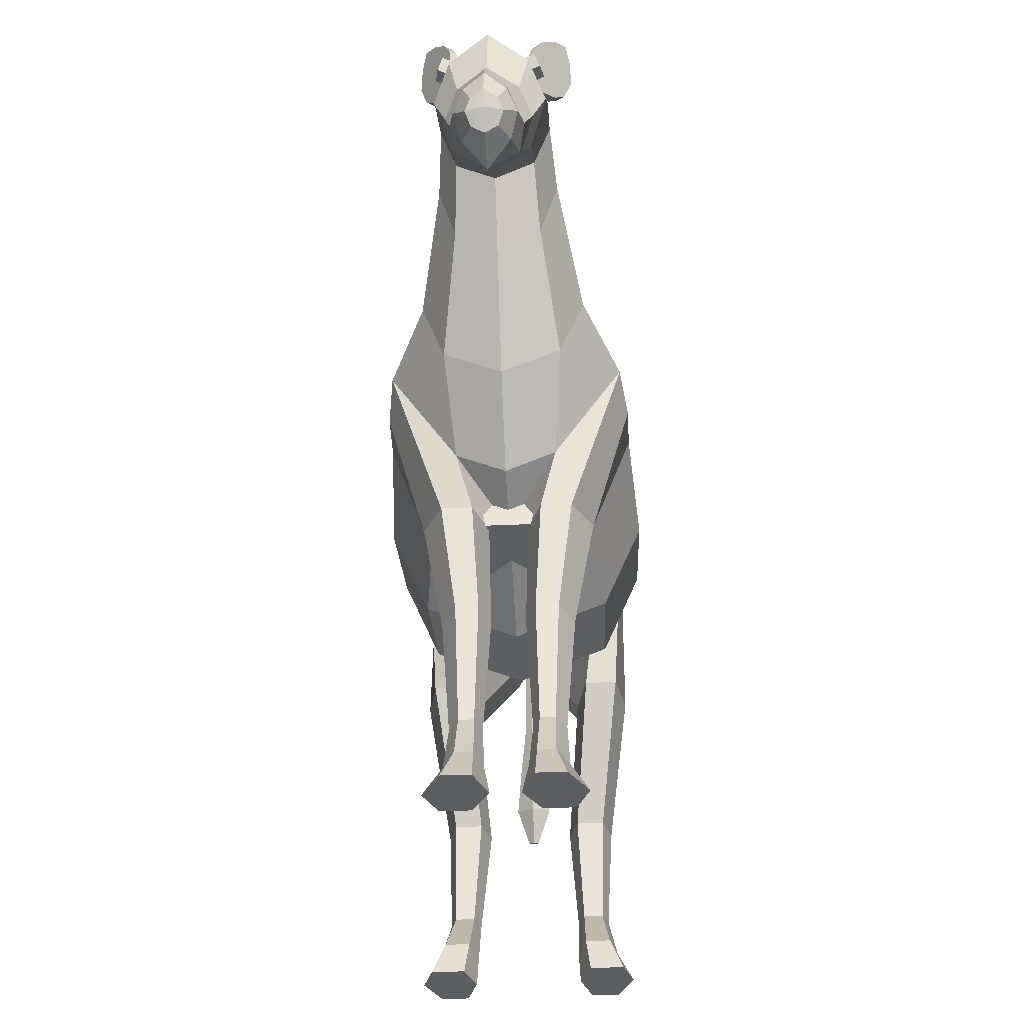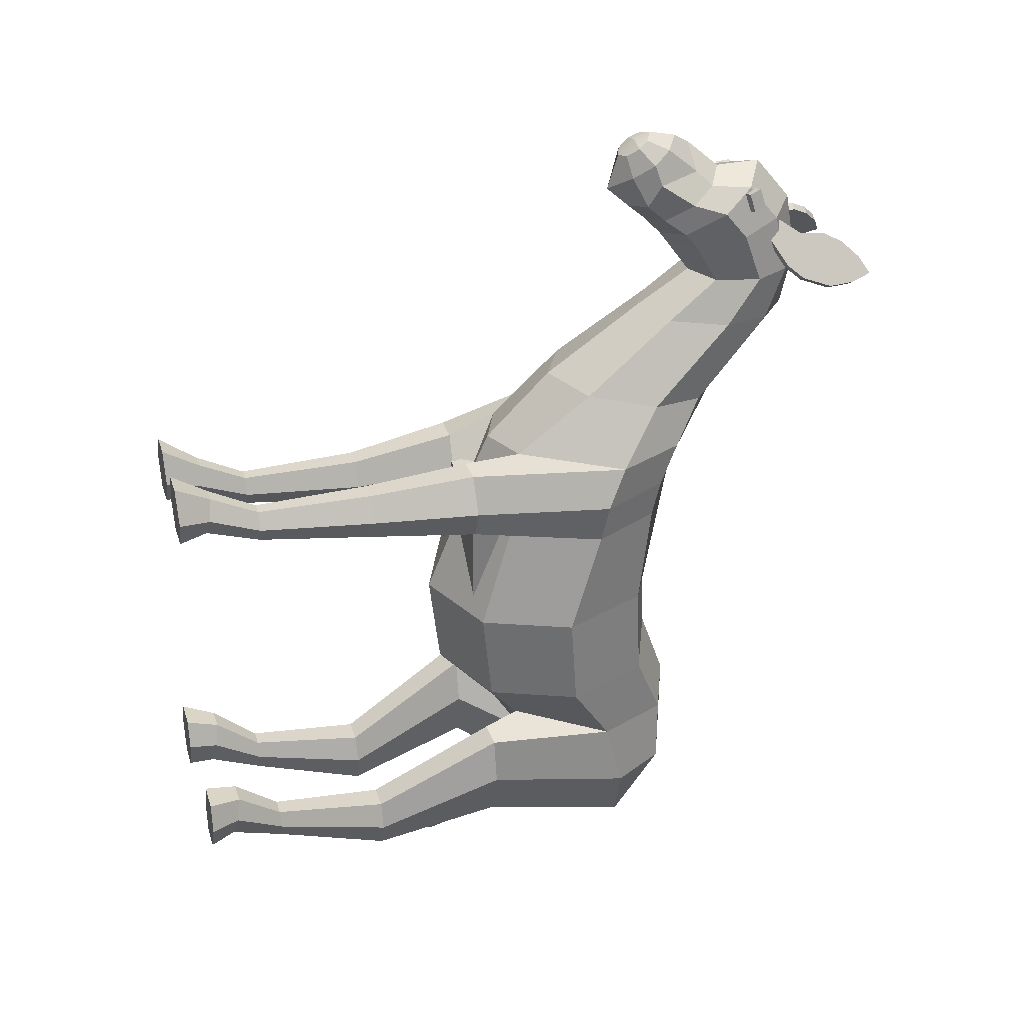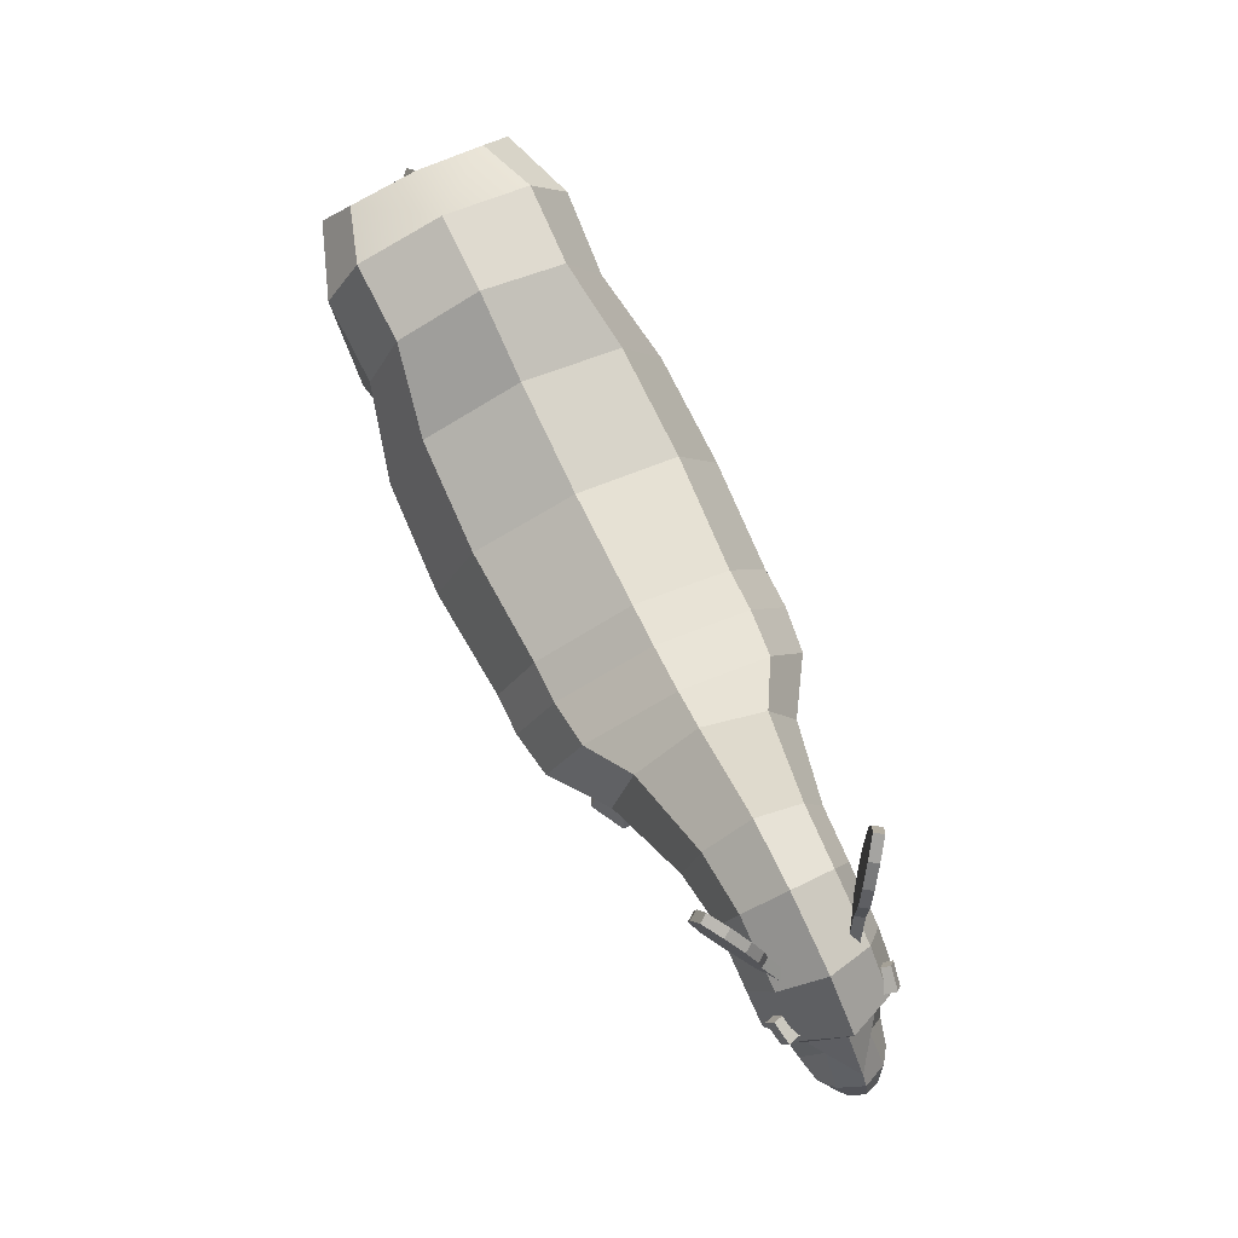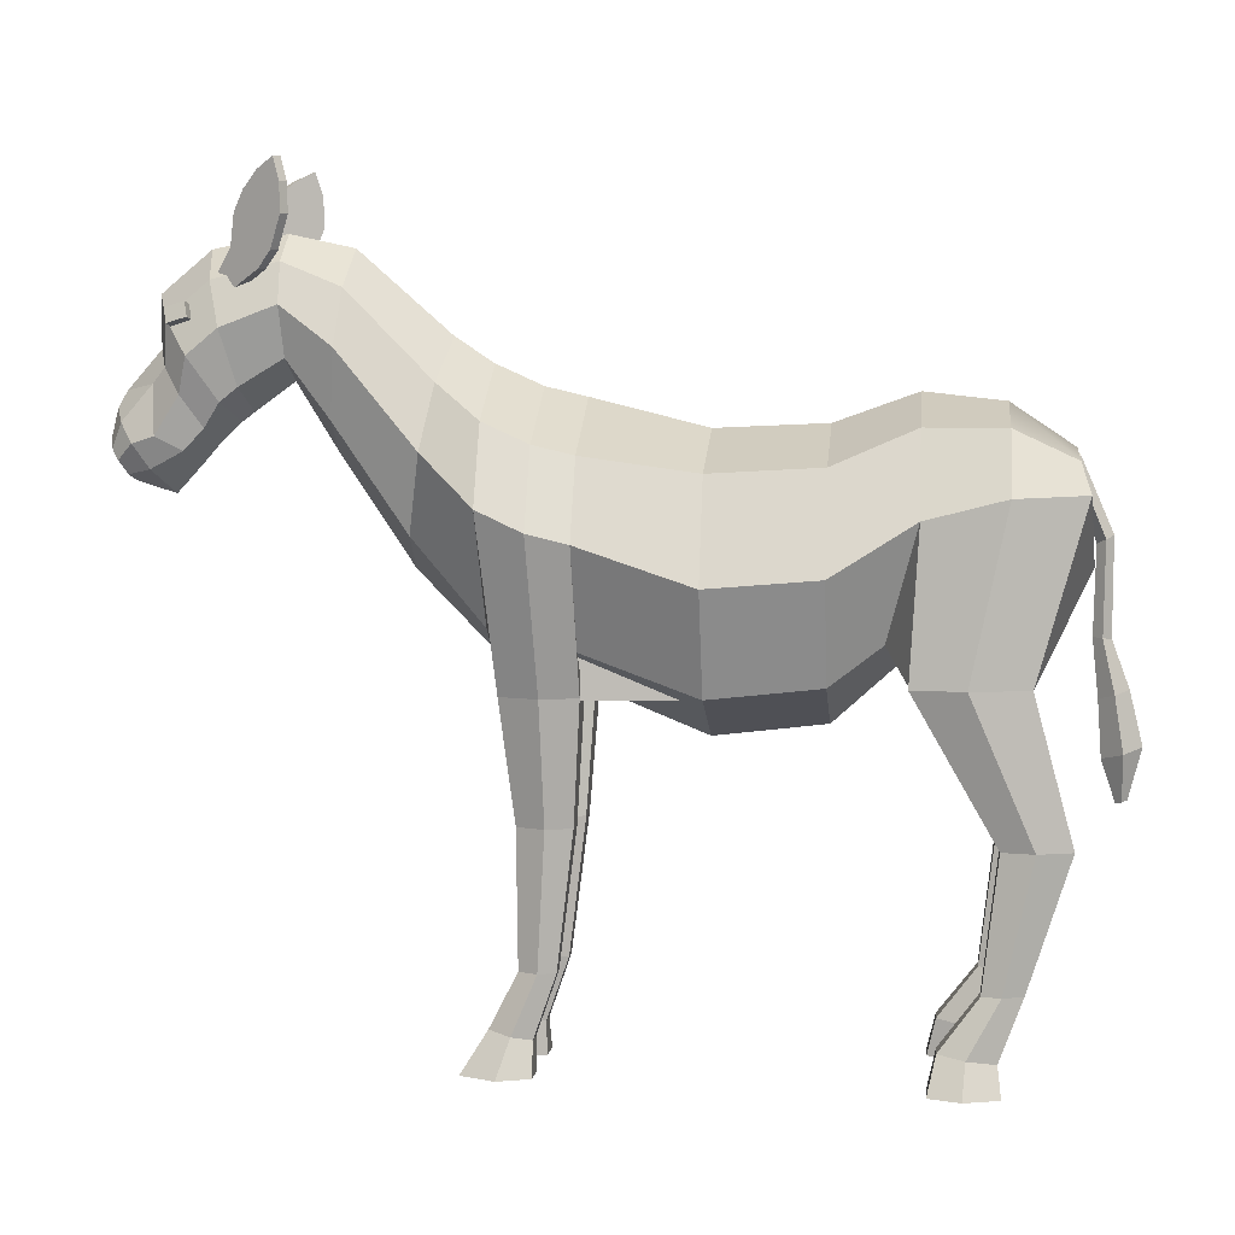
<metadata>
{"format":"obj","ext":"obj","renderer":"f3d","projection":"perspective","resolution":1024,"background":"white","views":[{"elev":-37.1,"azim":3.4,"up":"+Y"},{"elev":31.5,"azim":73.1,"up":"+Z"},{"elev":79.9,"azim":-25.6,"up":"+Y"},{"elev":3.3,"azim":96.6,"up":"+Y"}]}
</metadata>
<code>
o Geo_Zebra
v 1.417 1.883 -1.234
v 0 2.469 -1.234
v 0 2.879 0.3788
v 1.327 2.11 0.3788
v 0 -1.538 -1.234
v 1.417 -0.9508 -1.234
v 1.197 -0.3802 0.3788
v 0 -0.8759 0.3788
v 2.004 0.4659 -1.234
v 1.877 1.001 0.3788
v 0.2745 2.053 6.607
v 0 2.053 6.684
v 0 1.788 6.437
v 0.1941 1.866 6.486
v 1.947 0.5849 -2.781
v 1.377 1.962 -2.781
v 1.377 -0.7922 -2.781
v 0 -1.363 -2.781
v 0 2.532 -2.781
v 1.639 1.299 -3.931
v 1.159 2.458 -3.931
v 1.112 -0.2642 -3.498
v 0 -0.34 -3.931
v 0 2.938 -3.931
v 1.683 1.577 -5.042
v 1.19 2.448 -5.042
v 1.499 -5.903 -4.048
v 0.9899 -5.903 -4.048
v 0.82 -5.914 -4.49
v 1.654 -5.914 -4.49
v 0 0.3444 -5.042
v 0.1435 0.388 -5.042
v 0 2.809 -5.042
v 1.31 1.616 -6.034
v 0.926 2.041 -5.915
v 0.989 -5.926 -4.981
v 1.406 -5.926 -4.981
v 0 1.07 -5.986
v 0.2164 0.6876 -6.135
v 0 2.217 -5.915
v 0 1.616 -6.04
v 0 3.018 0.954
v 1.327 2.249 0.954
v 0.2071 -0.6513 0.954
v 0 -0.7371 0.954
v 0.4907 -5.912 1.001
v 0.9566 -5.912 1.001
v 1.161 -5.911 1.453
v 0.2199 -5.911 1.453
v 1.877 1.14 0.954
v 0 3.315 1.608
v 1.254 2.546 1.608
v 0.7545 -0.1087 1.608
v 0 -0.4396 1.608
v 0.8682 -5.91 1.968
v 0.4282 -5.91 1.968
v 1.773 1.438 1.608
v 0 3.671 2.143
v 0.8806 3.048 2.249
v 0.8806 1.078 2.585
v 0 0.633 2.661
v 1.245 2.152 2.402
v 0 4.825 3.447
v 0.6454 4.282 3.498
v 0.6454 2.564 3.661
v 0 2.176 3.697
v 0.9128 3.501 3.572
v 0 5.021 4.346
v 0.5899 4.626 4.329
v 0.5899 3.374 4.278
v 0 3.091 4.266
v 0.8343 4.056 4.306
v 0 4.829 5.378
v 0.5937 4.391 5.264
v 0.5937 3.001 4.902
v 0 2.687 4.821
v 0.8396 3.758 5.099
v 0 4.244 6.078
v 0.584 3.899 5.856
v 0.584 2.805 5.152
v 0 2.559 4.993
v 0.8258 3.401 5.536
v 0 3.522 6.071
v 0.4523 3.269 5.909
v 0.4523 2.47 5.394
v 0 2.289 5.278
v 0.6397 2.906 5.675
v 0 2.983 6.542
v 0.2845 3.055 6.124
v 0.4523 2.172 5.672
v 0 1.991 5.536
v 0.5386 2.367 6.042
v 0 2.749 6.676
v 0.3106 2.553 6.55
v 0.3509 1.933 6.151
v 0 1.614 5.883
v 0.4612 2.271 6.369
v 0 2.317 6.777
v 0.1941 2.209 6.707
v 1.026 -0.7937 -3.796
v 1.523 -0.7937 -3.796
v 0.8593 -0.7937 -4.525
v 1.675 -0.7937 -4.525
v 1.025 -0.7937 -5.333
v 1.433 -0.7937 -5.333
v 0.8046 -2.837 -4.946
v 1.23 -2.837 -4.946
v 0.6624 -2.837 -5.386
v 1.36 -2.837 -5.386
v 0.8038 -2.837 -5.873
v 1.153 -2.837 -5.873
v 0.8912 -4.666 -4.719
v 1.186 -4.666 -4.719
v 0.7928 -4.666 -4.98
v 1.276 -4.666 -4.98
v 0.8906 -4.666 -5.268
v 1.132 -4.666 -5.268
v 0.9221 -5.379 -4.17
v 1.3 -5.379 -4.17
v 0.7958 -5.444 -4.533
v 1.416 -5.444 -4.533
v 0.9214 -5.516 -4.934
v 1.232 -5.516 -4.934
v 1.073 -0.9732 0.3597
v 0.5808 -0.9733 0.3597
v 1.289 -0.9732 0.8614
v 0.295 -0.9733 0.8614
v 0.9793 -0.9732 1.432
v 0.5149 -0.9733 1.432
v 0.8266 -2.673 0.472
v 0.4668 -2.673 0.472
v 0.9848 -2.673 0.8279
v 0.2576 -2.673 0.8279
v 0.7583 -2.673 1.233
v 0.4185 -2.673 1.233
v 0.7372 -4.569 0.707
v 0.4966 -4.569 0.707
v 0.843 -4.569 0.945
v 0.3568 -4.569 0.945
v 0.6916 -4.569 1.216
v 0.4643 -4.569 1.216
v 0.7627 -5.447 1.014
v 0.4774 -5.447 1.014
v 0.8882 -5.392 1.291
v 0.3116 -5.392 1.291
v 0.7086 -5.329 1.606
v 0.4392 -5.329 1.606
v -1.417 1.883 -1.234
v -1.327 2.11 0.3788
v -1.197 -0.3802 0.3788
v -1.417 -0.9508 -1.234
v -1.877 1.001 0.3788
v -2.004 0.4659 -1.234
v -0.2745 2.053 6.607
v -0.1941 1.866 6.486
v -1.377 1.962 -2.781
v -1.947 0.5849 -2.781
v -1.377 -0.7922 -2.781
v -1.159 2.458 -3.931
v -1.639 1.299 -3.931
v -1.112 -0.2642 -3.498
v -1.19 2.448 -5.042
v -1.683 1.577 -5.042
v -1.499 -5.903 -4.048
v -1.654 -5.914 -4.49
v -0.82 -5.914 -4.49
v -0.9899 -5.903 -4.048
v -0.1435 0.388 -5.042
v -0.926 2.041 -5.915
v -1.31 1.616 -6.034
v -1.406 -5.926 -4.981
v -0.989 -5.926 -4.981
v -0.2164 0.6876 -6.135
v -1.327 2.249 0.954
v -0.2071 -0.6513 0.954
v -0.4907 -5.912 1.001
v -0.2199 -5.911 1.453
v -1.161 -5.911 1.453
v -0.9566 -5.912 1.001
v -1.877 1.14 0.954
v -1.254 2.546 1.608
v -0.7545 -0.1087 1.608
v -0.4282 -5.91 1.968
v -0.8682 -5.91 1.968
v -1.773 1.438 1.608
v -0.8806 3.048 2.249
v -0.8806 1.078 2.585
v -1.245 2.152 2.402
v -0.6454 4.282 3.498
v -0.6454 2.564 3.661
v -0.9128 3.501 3.572
v -0.5899 4.626 4.329
v -0.5899 3.374 4.278
v -0.8343 4.056 4.306
v -0.5937 4.391 5.264
v -0.5937 3.001 4.902
v -0.8396 3.758 5.099
v -0.584 3.899 5.856
v -0.584 2.805 5.152
v -0.8258 3.401 5.536
v -0.4523 3.269 5.909
v -0.4523 2.47 5.394
v -0.6397 2.906 5.675
v -0.2845 3.055 6.124
v -0.4523 2.172 5.672
v -0.5386 2.367 6.042
v -0.3106 2.553 6.55
v -0.3509 1.933 6.151
v -0.4612 2.271 6.369
v -0.1941 2.209 6.707
v -1.523 -0.7937 -3.796
v -1.026 -0.7937 -3.796
v -0.8593 -0.7937 -4.525
v -1.675 -0.7937 -4.525
v -1.025 -0.7937 -5.333
v -1.433 -0.7937 -5.333
v -1.23 -2.837 -4.946
v -0.8046 -2.837 -4.946
v -0.6624 -2.837 -5.386
v -1.36 -2.837 -5.386
v -0.8038 -2.837 -5.873
v -1.153 -2.837 -5.873
v -1.186 -4.666 -4.719
v -0.8912 -4.666 -4.719
v -0.7928 -4.666 -4.98
v -1.276 -4.666 -4.98
v -0.8906 -4.666 -5.268
v -1.132 -4.666 -5.268
v -1.3 -5.379 -4.17
v -0.9221 -5.379 -4.17
v -0.7958 -5.444 -4.533
v -1.416 -5.444 -4.533
v -0.9214 -5.516 -4.934
v -1.232 -5.516 -4.934
v -0.5808 -0.9733 0.3597
v -1.073 -0.9732 0.3597
v -1.289 -0.9732 0.8614
v -0.295 -0.9733 0.8614
v -0.9793 -0.9732 1.432
v -0.5149 -0.9733 1.432
v -0.4668 -2.673 0.472
v -0.8266 -2.673 0.472
v -0.9848 -2.673 0.8279
v -0.2576 -2.673 0.8279
v -0.7583 -2.673 1.233
v -0.4185 -2.673 1.233
v -0.4966 -4.569 0.707
v -0.7372 -4.569 0.707
v -0.843 -4.569 0.945
v -0.3568 -4.569 0.945
v -0.6916 -4.569 1.216
v -0.4643 -4.569 1.216
v -0.4774 -5.447 1.014
v -0.7627 -5.447 1.014
v -0.8882 -5.392 1.291
v -0.3116 -5.392 1.291
v -0.7086 -5.329 1.606
v -0.4392 -5.329 1.606
v 0 2.36 -5.643
v 0.2318 2.133 -5.592
v 0.1882 1.953 -5.912
v 0 2.137 -5.953
v 0 -2.307 -6.589
v 0.07927 -2.329 -6.513
v 0 -2.352 -6.437
v -0.07927 -2.329 -6.513
v -0.1882 1.953 -5.912
v 0 1.77 -5.87
v 0 1.907 -5.541
v -0.2318 2.133 -5.592
v 0.1228 1.044 -6.282
v 0 1.098 -6.392
v 0 0.9907 -6.171
v -0.1228 1.044 -6.282
v 0.1228 -0.2188 -6.251
v 0 -0.2322 -6.373
v 0 -0.2055 -6.129
v -0.1228 -0.2188 -6.251
v 0.21 -0.9429 -6.405
v 0 -0.884 -6.606
v 0 -1.002 -6.203
v -0.21 -0.9429 -6.405
v 0.2753 -1.698 -6.513
v 0 -1.621 -6.777
v 0 -1.775 -6.248
v -0.2753 -1.698 -6.513
v 0.5446 3.761 5.751
v 0.7555 3.823 5.806
v 0.6816 4.032 5.852
v 0.4707 3.97 5.797
v 0.7336 4.115 5.56
v 0.5227 4.052 5.505
v 0.8075 3.905 5.514
v 0.5966 3.843 5.459
v -0.5446 3.761 5.751
v -0.4707 3.97 5.797
v -0.6816 4.032 5.852
v -0.7555 3.823 5.806
v -0.5227 4.052 5.505
v -0.7336 4.115 5.56
v -0.5966 3.843 5.459
v -0.8075 3.905 5.514
v 0.6765 5.249 4.915
v 0.8794 5.009 4.616
v 0.9674 5.335 4.487
v 0.7749 5.53 4.77
v 1.067 4.736 4.34
v 1.175 5.188 4.181
v 1.165 5.6 4.197
v 1.101 5.926 4.29
v 0.9307 5.776 4.541
v 0.4834 4.463 5.198
v 0.5506 4.317 5.1
v 0.7724 4.738 4.774
v 0.6392 4.812 4.969
v 0.6064 4.218 5.018
v 0.9361 4.508 4.533
v 0.5643 5.249 4.838
v 0.6627 5.53 4.694
v 0.8552 5.335 4.411
v 0.7672 5.009 4.54
v 1.063 5.188 4.105
v 0.9549 4.736 4.264
v 0.989 5.926 4.214
v 1.052 5.6 4.121
v 0.8185 5.776 4.464
v 0.3712 4.463 5.122
v 0.527 4.812 4.893
v 0.6602 4.738 4.697
v 0.4384 4.317 5.023
v 0.824 4.508 4.456
v 0.4942 4.218 4.941
v -0.6765 5.249 4.915
v -0.7749 5.53 4.77
v -0.9674 5.335 4.487
v -0.8794 5.009 4.616
v -1.175 5.188 4.181
v -1.067 4.736 4.34
v -1.101 5.926 4.29
v -1.165 5.6 4.197
v -0.9307 5.776 4.541
v -0.4834 4.463 5.198
v -0.6392 4.812 4.969
v -0.7724 4.738 4.774
v -0.5506 4.317 5.1
v -0.9361 4.508 4.533
v -0.6064 4.218 5.018
v -0.5643 5.249 4.838
v -0.7672 5.009 4.54
v -0.8552 5.335 4.411
v -0.6627 5.53 4.694
v -0.9549 4.736 4.264
v -1.063 5.188 4.105
v -1.052 5.6 4.121
v -0.989 5.926 4.214
v -0.8185 5.776 4.464
v -0.3712 4.463 5.122
v -0.4384 4.317 5.023
v -0.6602 4.738 4.697
v -0.527 4.812 4.893
v -0.4942 4.218 4.941
v -0.824 4.508 4.456
f 1 2 3 4
f 5 6 7 8
f 6 9 10 7
f 9 1 4 10
f 1 9 15 16
f 9 6 17 15
f 6 5 18 17
f 2 1 16 19
f 16 15 20 21
f 15 17 22 20
f 17 18 23 22
f 19 16 21 24
f 21 20 25 26
f 27 28 29 30
f 24 21 26 33
f 26 25 34 35
f 30 29 36 37
f 32 31 38 39
f 4 3 42 43
f 8 7 44 45
f 46 47 48 49
f 10 4 43 50
f 43 42 51 52
f 45 44 53 54
f 49 48 55 56
f 50 43 52 57
f 52 51 58 59
f 54 53 60 61
f 53 57 62 60
f 57 52 59 62
f 59 58 63 64
f 61 60 65 66
f 60 62 67 65
f 62 59 64 67
f 64 63 68 69
f 66 65 70 71
f 65 67 72 70
f 67 64 69 72
f 69 68 73 74
f 71 70 75 76
f 70 72 77 75
f 72 69 74 77
f 74 73 78 79
f 76 75 80 81
f 75 77 82 80
f 77 74 79 82
f 79 78 83 84
f 81 80 85 86
f 80 82 87 85
f 82 79 84 87
f 84 83 88 89
f 86 85 90 91
f 85 87 92 90
f 87 84 89 92
f 89 88 93 94
f 91 90 95 96
f 90 92 97 95
f 92 89 94 97
f 94 93 98 99
f 96 95 14 13
f 95 97 11 14
f 97 94 99 11
f 20 22 100 101
f 22 32 102 100
f 25 20 101 103
f 32 39 104 102
f 39 34 105 104
f 34 25 103 105
f 101 100 106 107
f 100 102 108 106
f 103 101 107 109
f 102 104 110 108
f 104 105 111 110
f 105 103 109 111
f 107 106 112 113
f 106 108 114 112
f 109 107 113 115
f 108 110 116 114
f 110 111 117 116
f 111 109 115 117
f 113 112 118 119
f 112 114 120 118
f 115 113 119 121
f 114 116 122 120
f 116 117 123 122
f 117 115 121 123
f 119 118 28 27
f 118 120 29 28
f 121 119 27 30
f 120 122 36 29
f 122 123 37 36
f 123 121 30 37
f 7 10 124 125
f 10 50 126 124
f 44 7 125 127
f 50 57 128 126
f 57 53 129 128
f 53 44 127 129
f 125 124 130 131
f 124 126 132 130
f 127 125 131 133
f 126 128 134 132
f 128 129 135 134
f 129 127 133 135
f 131 130 136 137
f 130 132 138 136
f 133 131 137 139
f 132 134 140 138
f 134 135 141 140
f 135 133 139 141
f 137 136 142 143
f 136 138 144 142
f 139 137 143 145
f 138 140 146 144
f 140 141 147 146
f 141 139 145 147
f 143 142 47 46
f 142 144 48 47
f 145 143 46 49
f 144 146 55 48
f 146 147 56 55
f 147 145 49 56
f 148 149 3 2
f 5 8 150 151
f 151 150 152 153
f 153 152 149 148
f 148 156 157 153
f 153 157 158 151
f 151 158 18 5
f 2 19 156 148
f 156 159 160 157
f 157 160 161 158
f 158 161 23 18
f 19 24 159 156
f 159 162 163 160
f 164 165 166 167
f 24 33 162 159
f 162 169 170 163
f 165 171 172 166
f 168 173 38 31
f 149 174 42 3
f 8 45 175 150
f 176 177 178 179
f 152 180 174 149
f 174 181 51 42
f 45 54 182 175
f 177 183 184 178
f 180 185 181 174
f 181 186 58 51
f 54 61 187 182
f 182 187 188 185
f 185 188 186 181
f 186 189 63 58
f 61 66 190 187
f 187 190 191 188
f 188 191 189 186
f 189 192 68 63
f 66 71 193 190
f 190 193 194 191
f 191 194 192 189
f 192 195 73 68
f 71 76 196 193
f 193 196 197 194
f 194 197 195 192
f 195 198 78 73
f 76 81 199 196
f 196 199 200 197
f 197 200 198 195
f 198 201 83 78
f 81 86 202 199
f 199 202 203 200
f 200 203 201 198
f 201 204 88 83
f 86 91 205 202
f 202 205 206 203
f 203 206 204 201
f 204 207 93 88
f 91 96 208 205
f 205 208 209 206
f 206 209 207 204
f 207 210 98 93
f 96 13 155 208
f 208 155 154 209
f 209 154 210 207
f 160 211 212 161
f 161 212 213 168
f 163 214 211 160
f 168 213 215 173
f 173 215 216 170
f 170 216 214 163
f 211 217 218 212
f 212 218 219 213
f 214 220 217 211
f 213 219 221 215
f 215 221 222 216
f 216 222 220 214
f 217 223 224 218
f 218 224 225 219
f 220 226 223 217
f 219 225 227 221
f 221 227 228 222
f 222 228 226 220
f 223 229 230 224
f 224 230 231 225
f 226 232 229 223
f 225 231 233 227
f 227 233 234 228
f 228 234 232 226
f 229 164 167 230
f 230 167 166 231
f 232 165 164 229
f 231 166 172 233
f 233 172 171 234
f 234 171 165 232
f 150 235 236 152
f 152 236 237 180
f 175 238 235 150
f 180 237 239 185
f 185 239 240 182
f 182 240 238 175
f 235 241 242 236
f 236 242 243 237
f 238 244 241 235
f 237 243 245 239
f 239 245 246 240
f 240 246 244 238
f 241 247 248 242
f 242 248 249 243
f 244 250 247 241
f 243 249 251 245
f 245 251 252 246
f 246 252 250 244
f 247 253 254 248
f 248 254 255 249
f 250 256 253 247
f 249 255 257 251
f 251 257 258 252
f 252 258 256 250
f 253 176 179 254
f 254 179 178 255
f 256 177 176 253
f 255 178 184 257
f 257 184 183 258
f 258 183 177 256
f 259 260 261 262
f 263 264 265 266
f 267 268 269 270
f 269 268 261 260
f 267 270 259 262
f 262 261 271 272
f 261 268 273 271
f 268 267 274 273
f 267 262 272 274
f 272 271 275 276
f 271 273 277 275
f 273 274 278 277
f 274 272 276 278
f 276 275 279 280
f 275 277 281 279
f 277 278 282 281
f 278 276 280 282
f 280 279 283 284
f 279 281 285 283
f 281 282 286 285
f 282 280 284 286
f 284 283 264 263
f 283 285 265 264
f 285 286 266 265
f 286 284 263 266
f 287 288 289 290
f 290 289 291 292
f 292 291 293 294
f 294 293 288 287
f 288 293 291 289
f 295 296 297 298
f 296 299 300 297
f 299 301 302 300
f 301 295 298 302
f 298 297 300 302
f 303 304 305 306
f 304 307 308 305
f 305 308 309 310
f 306 305 310 311
f 312 313 314 315
f 313 316 317 314
f 314 317 307 304
f 315 314 304 303
f 318 319 320 321
f 321 320 322 323
f 320 324 325 322
f 319 326 324 320
f 327 328 329 330
f 330 329 331 332
f 329 321 323 331
f 328 318 321 329
f 319 318 303 306
f 323 322 308 307
f 322 325 309 308
f 325 324 310 309
f 324 326 311 310
f 326 319 306 311
f 328 327 312 315
f 332 331 317 316
f 331 323 307 317
f 318 328 315 303
f 333 334 335 336
f 336 335 337 338
f 335 339 340 337
f 334 341 339 335
f 342 343 344 345
f 345 344 346 347
f 344 336 338 346
f 343 333 336 344
f 348 349 350 351
f 349 352 353 350
f 350 353 354 355
f 351 350 355 356
f 357 358 359 360
f 358 361 362 359
f 359 362 352 349
f 360 359 349 348
f 351 334 333 348
f 352 338 337 353
f 353 337 340 354
f 354 340 339 355
f 355 339 341 356
f 356 341 334 351
f 360 343 342 357
f 361 347 346 362
f 362 346 338 352
f 348 333 343 360
f 11 12 13 14
f 22 23 31 32
f 33 26 35 40
f 41 34 39 38
f 35 34 41 40
f 99 98 12 11
f 154 155 13 12
f 161 168 31 23
f 33 40 169 162
f 41 38 173 170
f 169 40 41 170
f 210 154 12 98
o Cube
v 1 -1 -1
v 1 -1 1
v -1 -1 1
v -1 -1 -1
v 1 1 -1
v 1 1 1
v -1 1 1
v -1 1 -1
f 363 364 365 366
f 367 370 369 368
f 363 367 368 364
f 364 368 369 365
f 365 369 370 366
f 367 363 366 370

</code>
